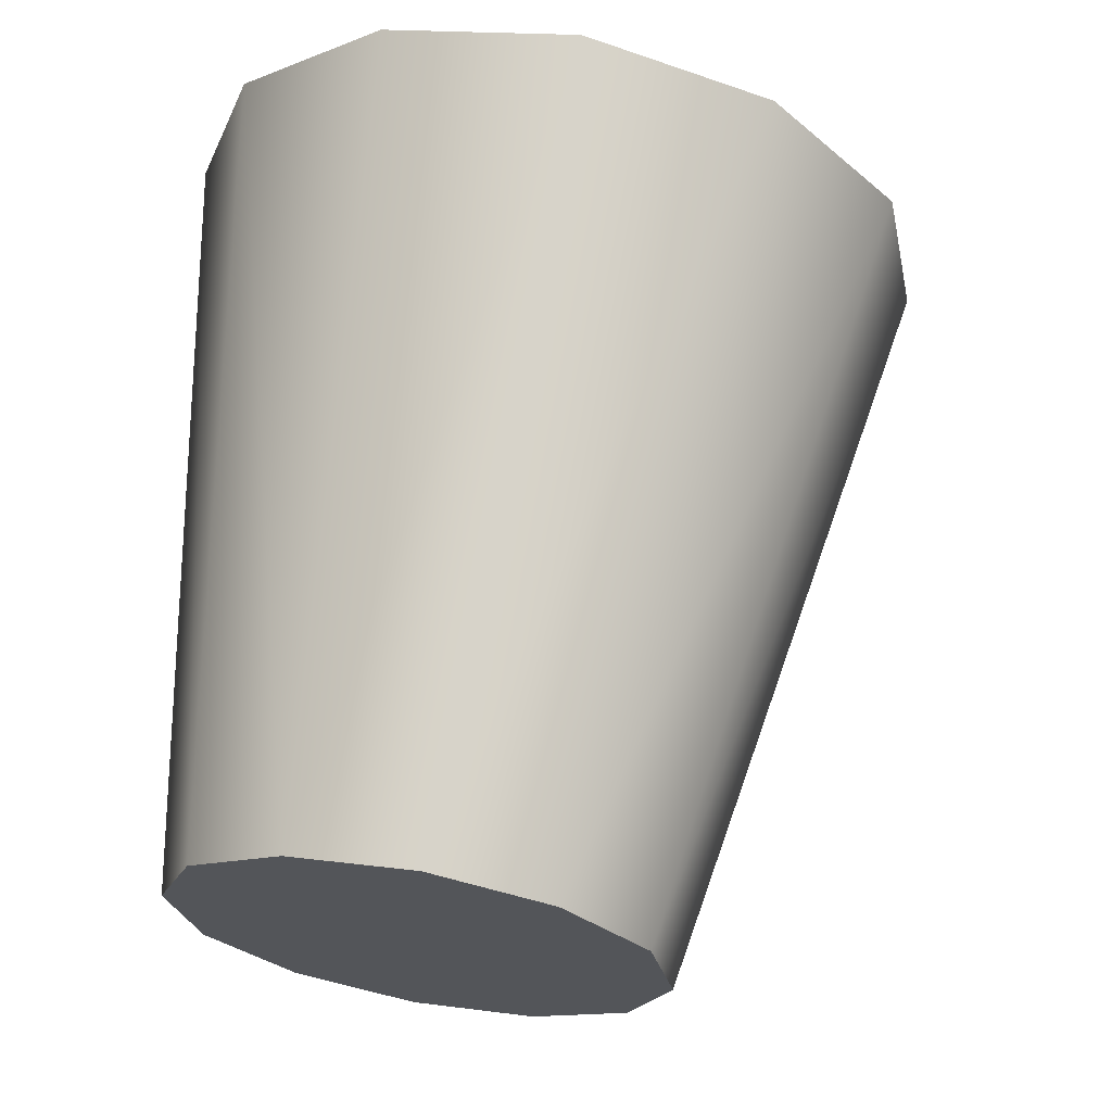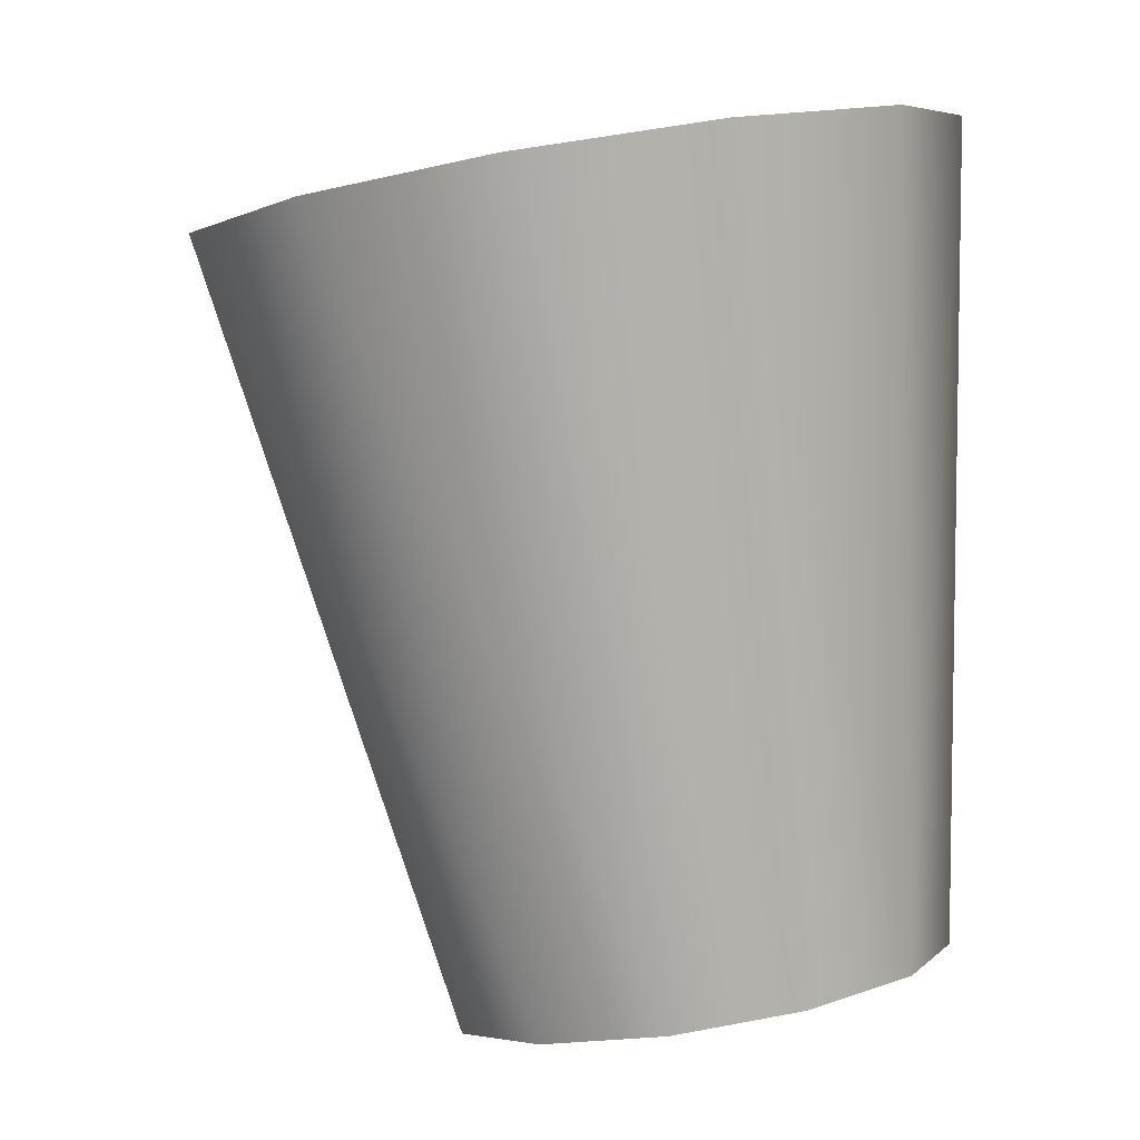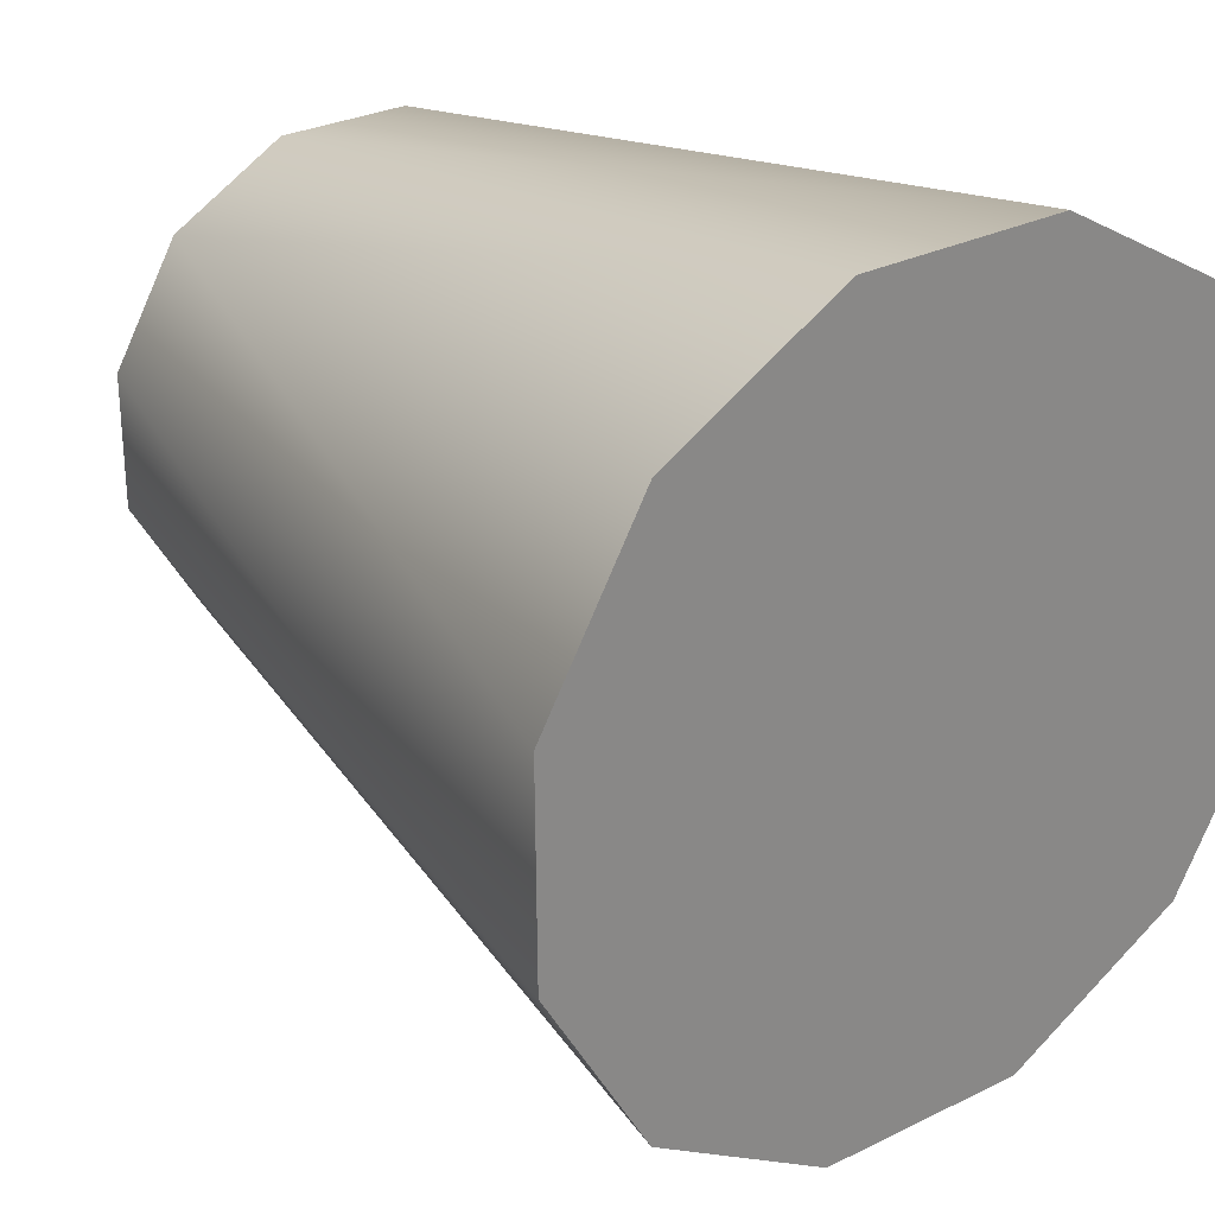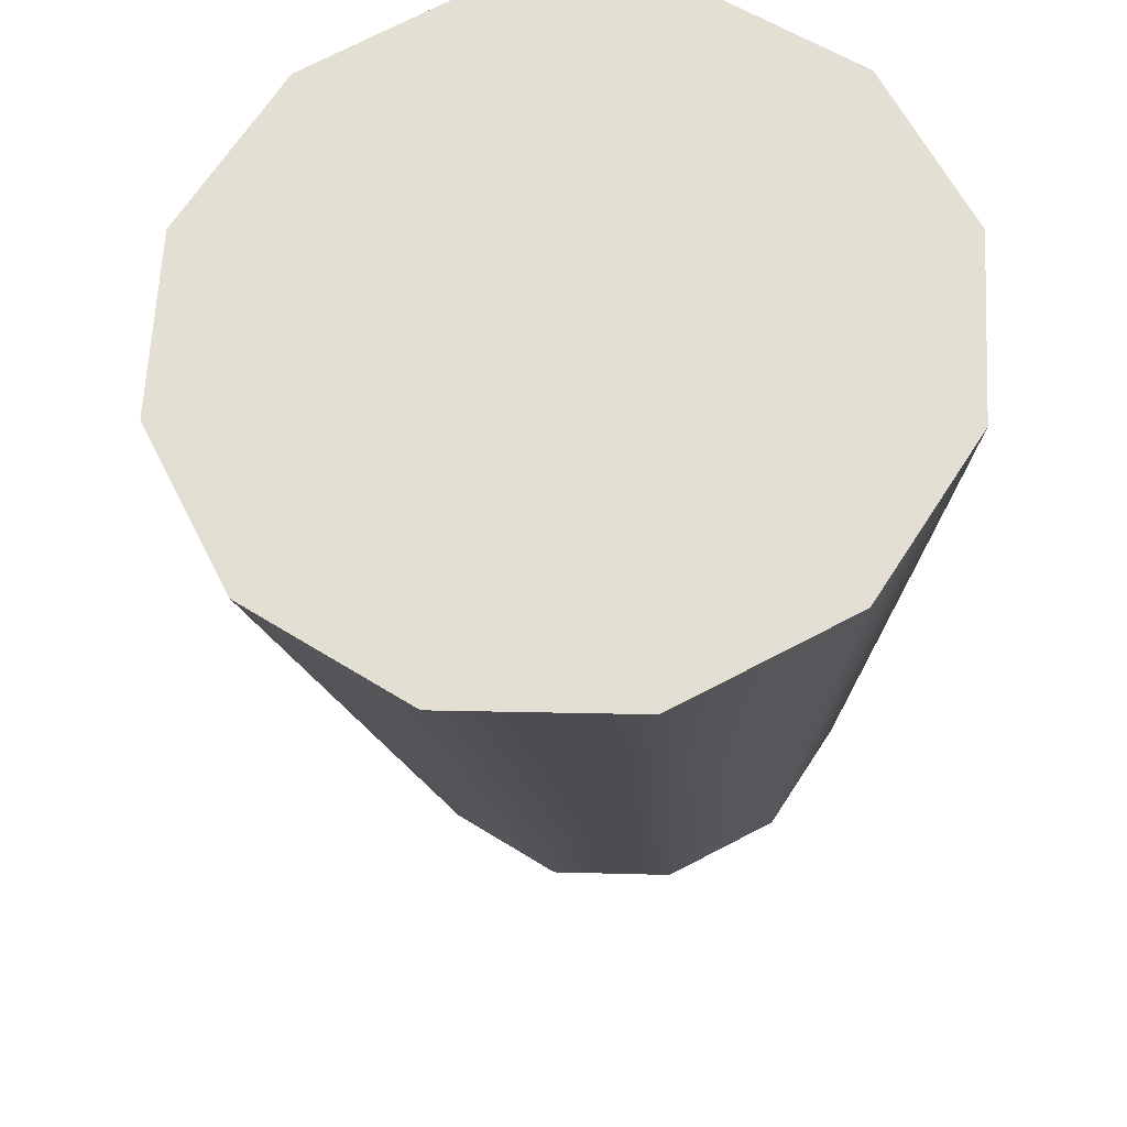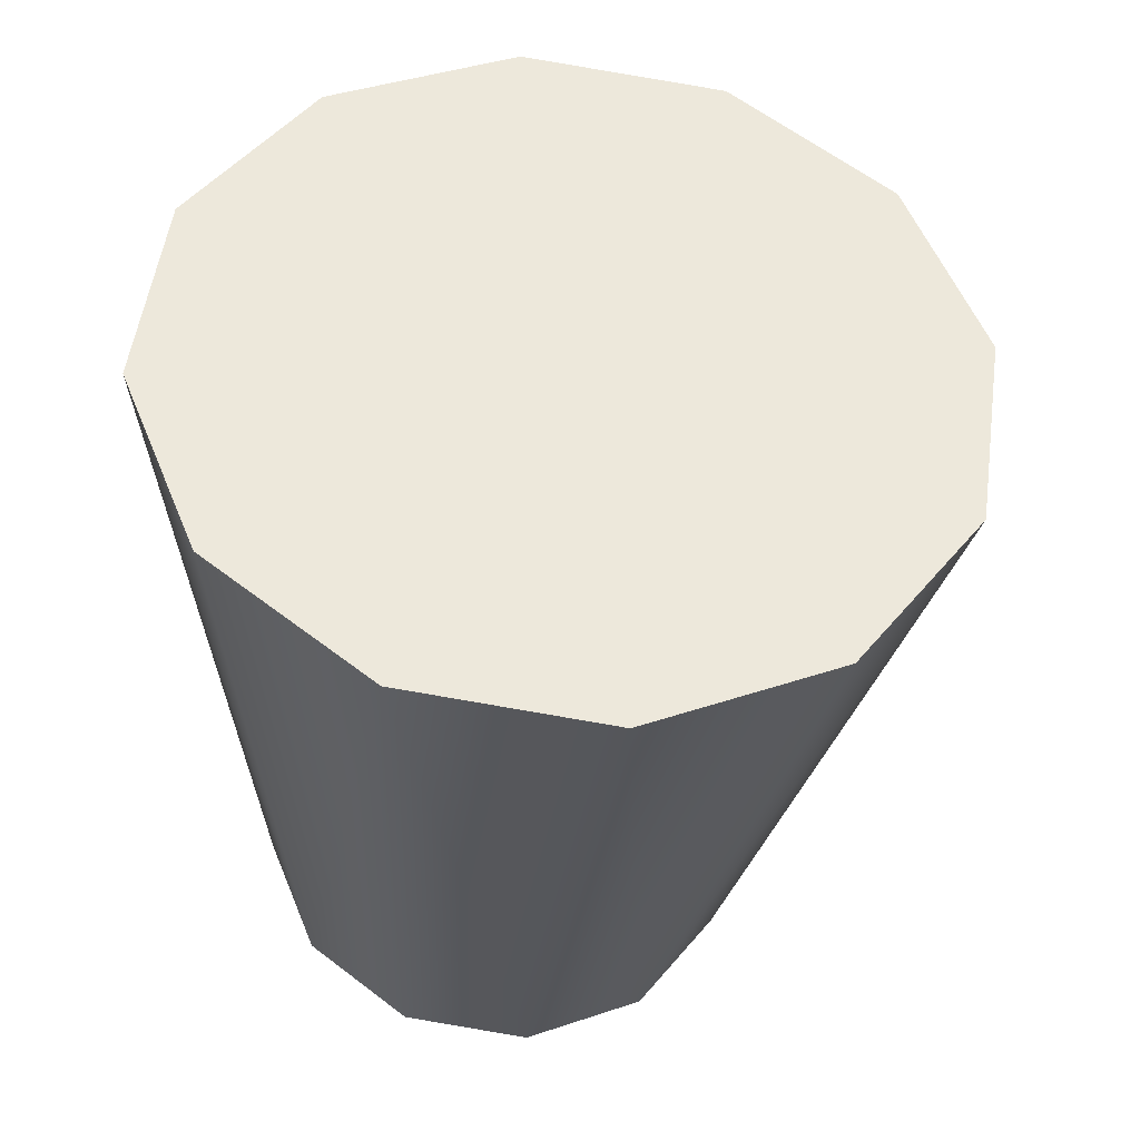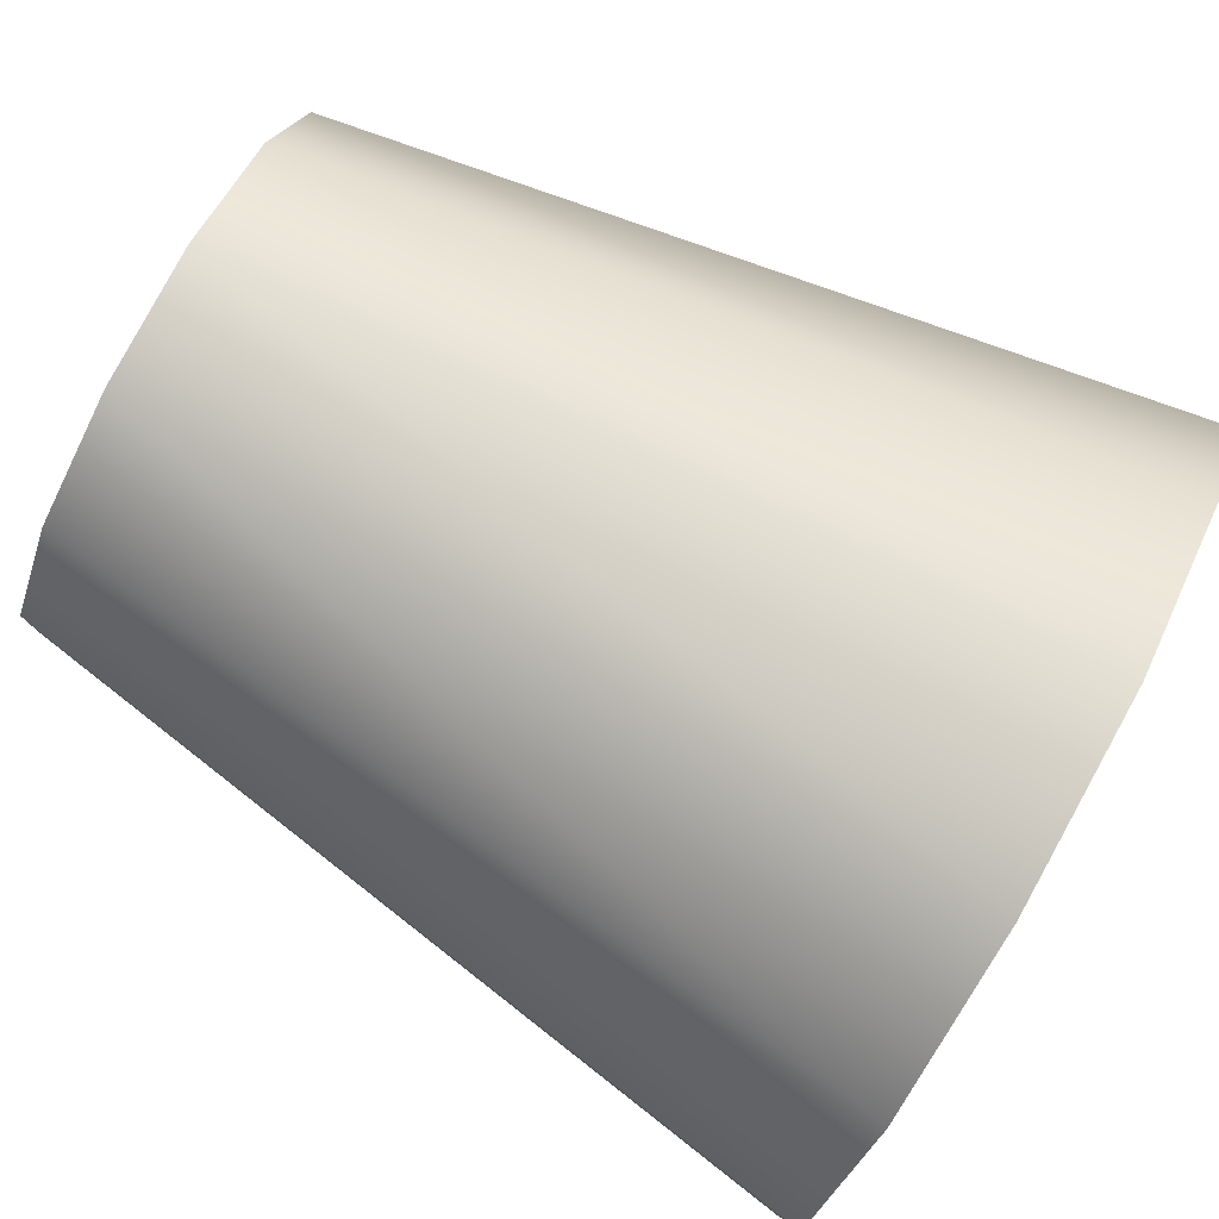
<metadata>
{"format":"obj","ext":"obj","renderer":"f3d","projection":"perspective","resolution":1024,"background":"white","views":[{"elev":-24.6,"azim":79.0,"up":"+Y"},{"elev":5.8,"azim":-88.7,"up":"+Y"},{"elev":15.8,"azim":139.1,"up":"+Z"},{"elev":55.9,"azim":-168.8,"up":"+Y"},{"elev":61.1,"azim":16.0,"up":"+Y"},{"elev":-72.7,"azim":59.5,"up":"+Z"}]}
</metadata>
<code>
o Group_10_10/Group_10/mesh21/mesh21-geometry#mesh21-geometry
v -0.09009 0.09012 0.7467
v -0.09197 0.1051 0.7471
v -0.09245 0.0903 0.747
v -0.08833 0.1048 0.7466
v -0.09467 0.09028 0.7461
v -0.08821 0.08978 0.7453
v -0.09537 0.1051 0.7457
v -0.08543 0.1043 0.7444
v -0.09763 0.1047 0.7428
v -0.09613 0.09005 0.7442
v -0.08406 0.1037 0.741
v -0.08731 0.08938 0.7431
v -0.09814 0.1042 0.7392
v -0.09647 0.08969 0.7419
v -0.08457 0.1031 0.7374
v -0.08764 0.08901 0.7407
v -0.09676 0.1035 0.7359
v -0.09557 0.08928 0.7397
v -0.08683 0.1028 0.7346
v -0.08911 0.08879 0.7389
v -0.09387 0.103 0.7336
v -0.09369 0.08894 0.7383
v -0.09023 0.1027 0.7332
v -0.09133 0.08876 0.738
f 1 2 3
f 2 1 4
f 2 5 3
f 5 1 3
f 6 4 1
f 4 7 2
f 5 2 7
f 5 6 1
f 4 6 8
f 8 7 4
f 9 5 7
f 10 6 5
f 6 11 8
f 8 9 7
f 5 9 10
f 10 12 6
f 11 6 12
f 11 9 8
f 13 10 9
f 14 12 10
f 12 15 11
f 11 13 9
f 10 13 14
f 14 16 12
f 15 12 16
f 15 13 11
f 17 14 13
f 18 16 14
f 16 19 15
f 15 17 13
f 14 17 18
f 18 20 16
f 19 16 20
f 19 17 15
f 21 18 17
f 22 20 18
f 20 23 19
f 19 21 17
f 18 21 22
f 20 22 24
f 23 20 24
f 21 19 23
f 21 24 22
f 24 21 23
f 3 2 1
f 4 1 2
f 3 5 2
f 3 1 5
f 1 4 6
f 2 7 4
f 7 2 5
f 1 6 5
f 8 6 4
f 4 7 8
f 7 5 9
f 5 6 10
f 8 11 6
f 7 9 8
f 10 9 5
f 6 12 10
f 12 6 11
f 8 9 11
f 9 10 13
f 10 12 14
f 11 15 12
f 9 13 11
f 14 13 10
f 12 16 14
f 16 12 15
f 11 13 15
f 13 14 17
f 14 16 18
f 15 19 16
f 13 17 15
f 18 17 14
f 16 20 18
f 20 16 19
f 15 17 19
f 17 18 21
f 18 20 22
f 19 23 20
f 17 21 19
f 22 21 18
f 24 22 20
f 24 20 23
f 23 19 21
f 22 24 21
f 23 21 24

</code>
